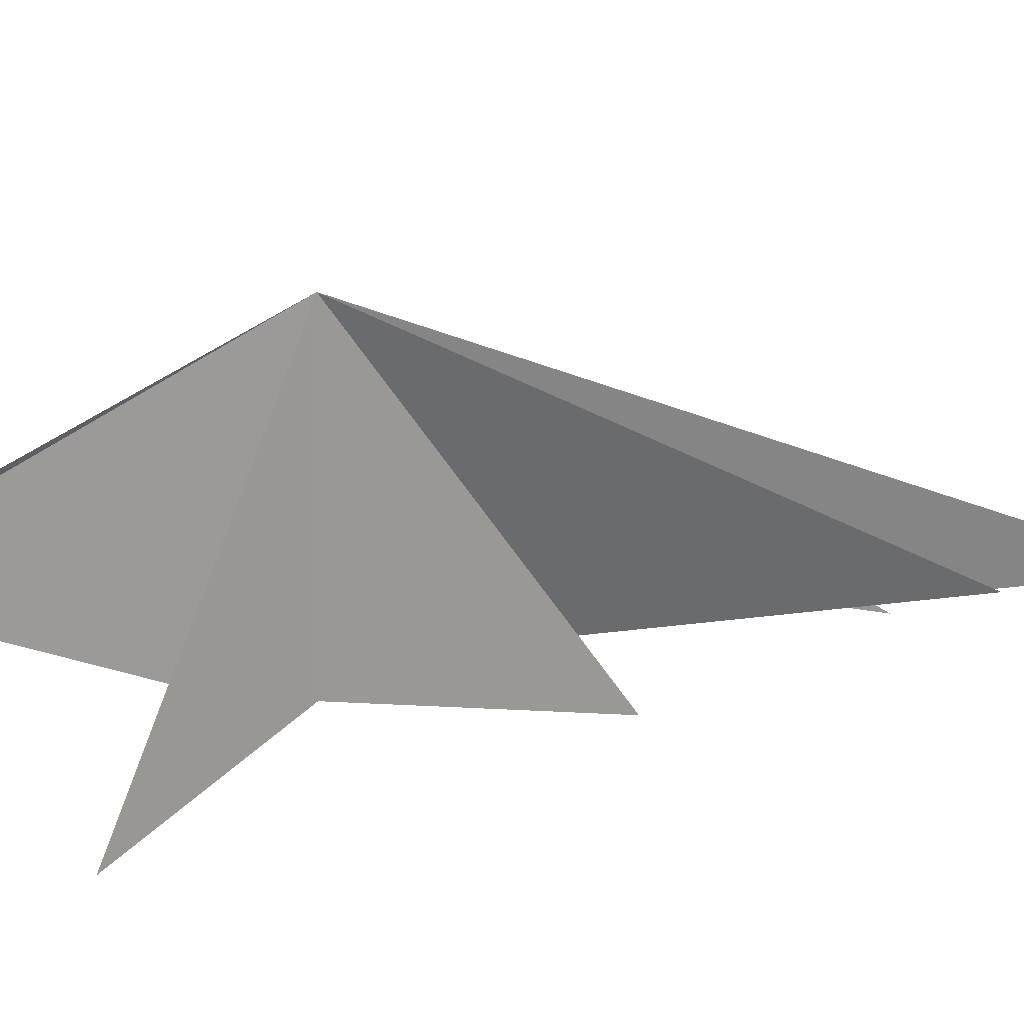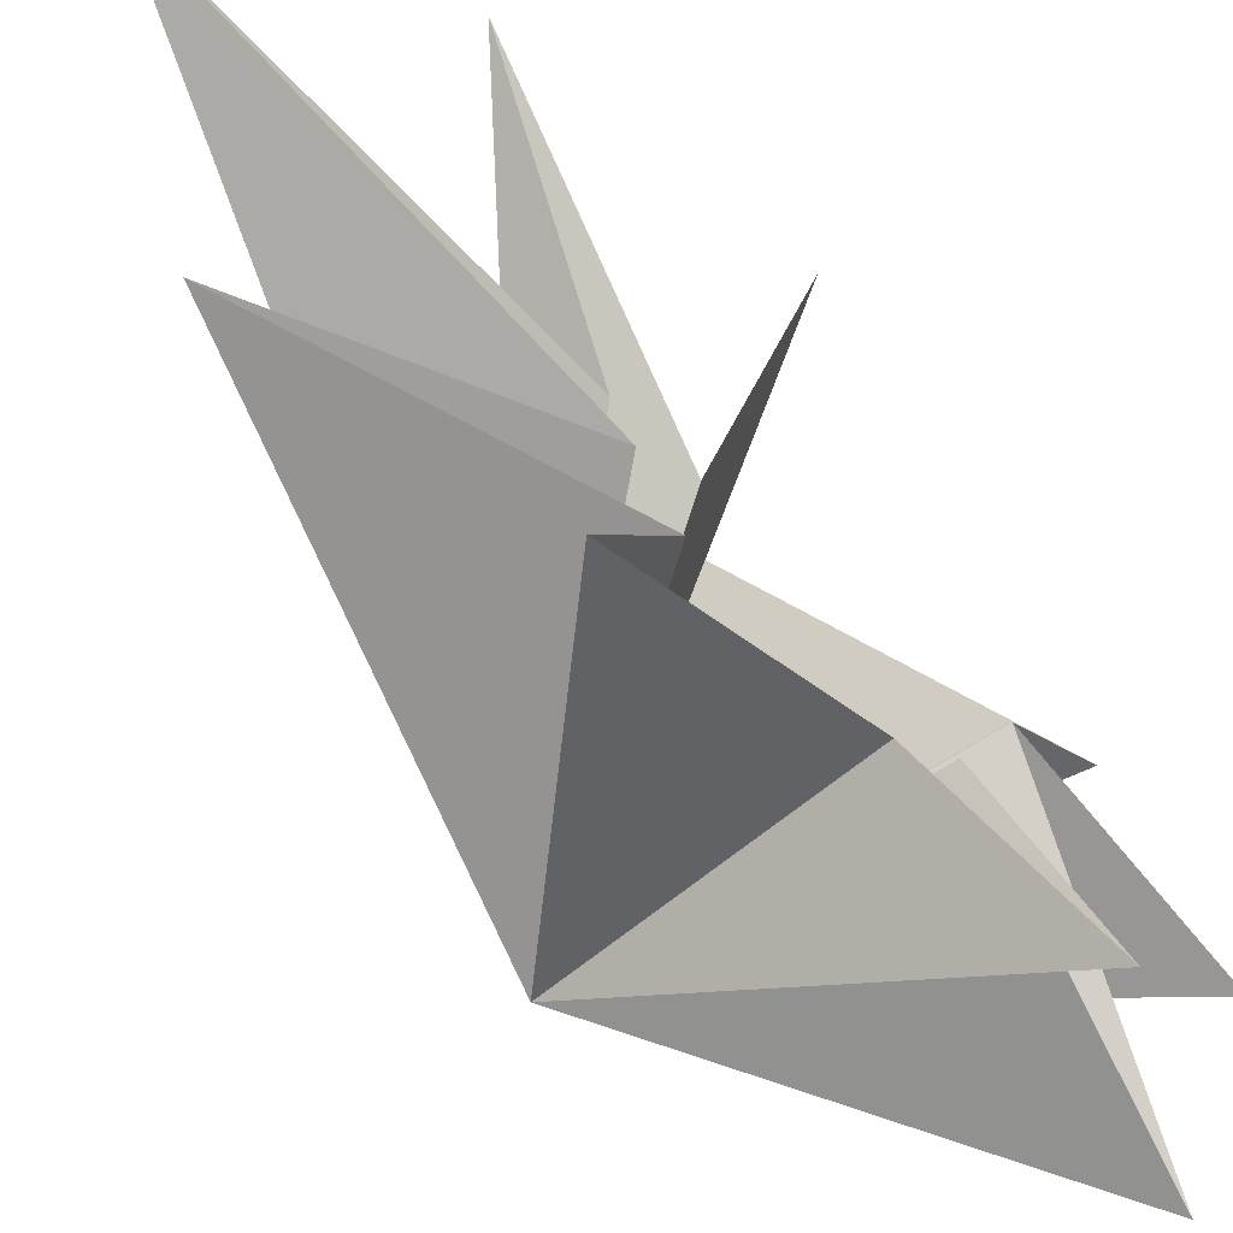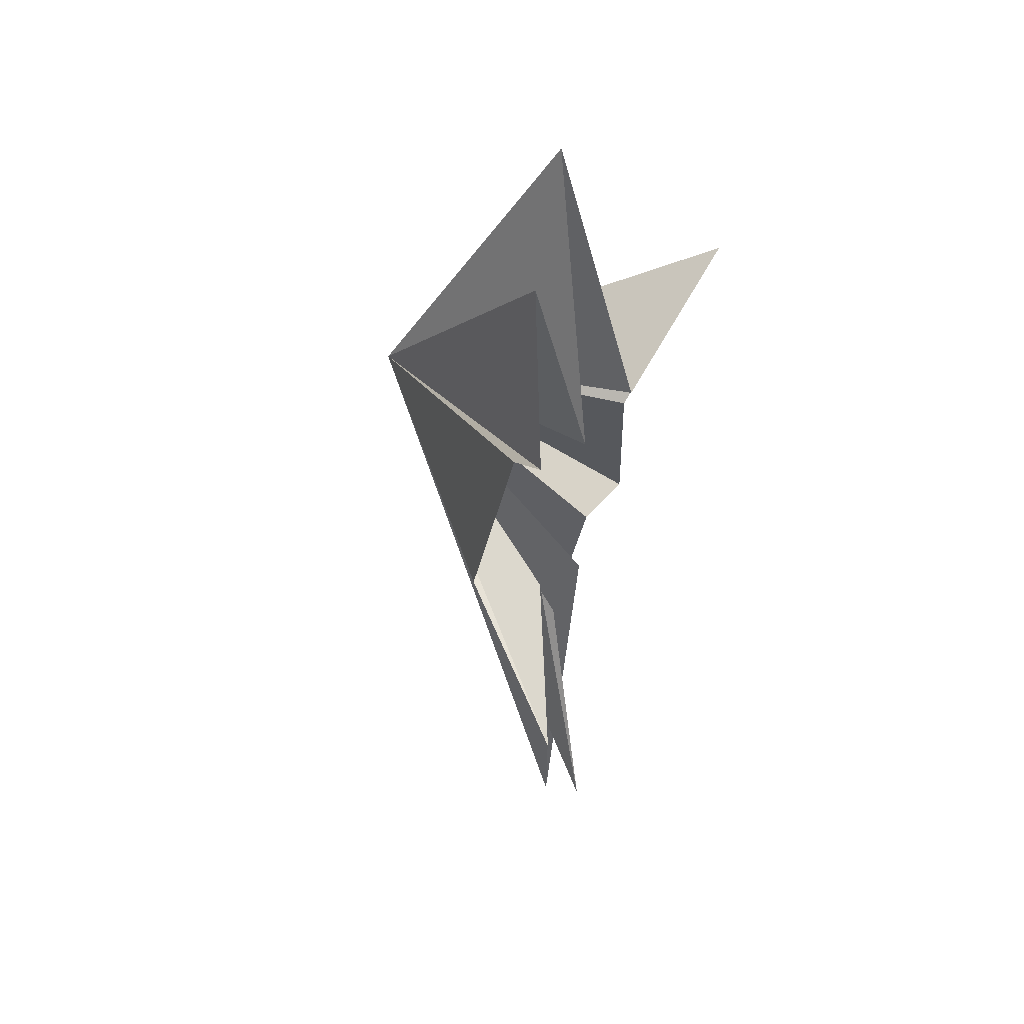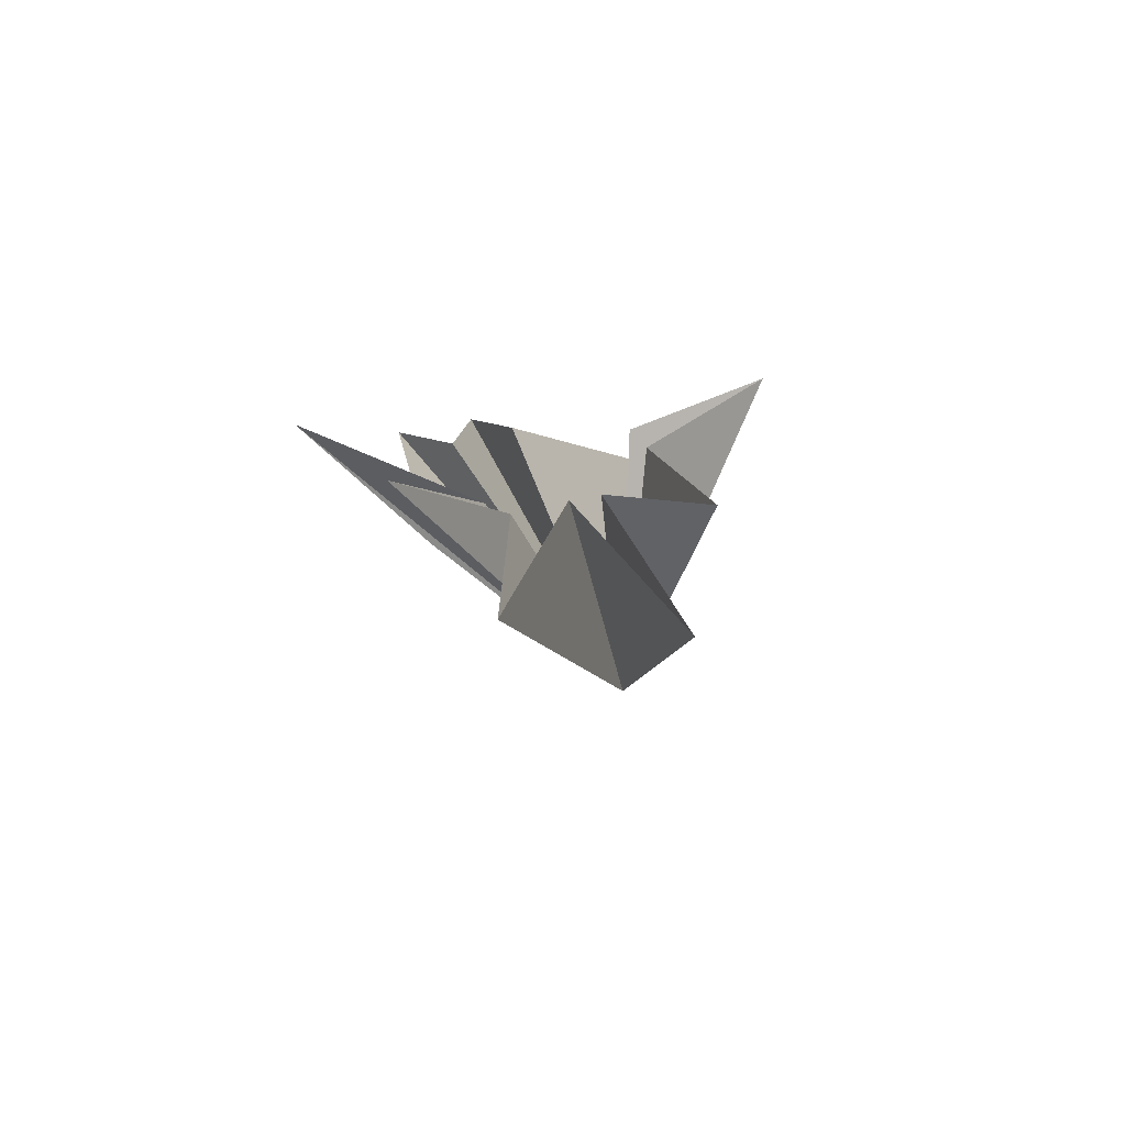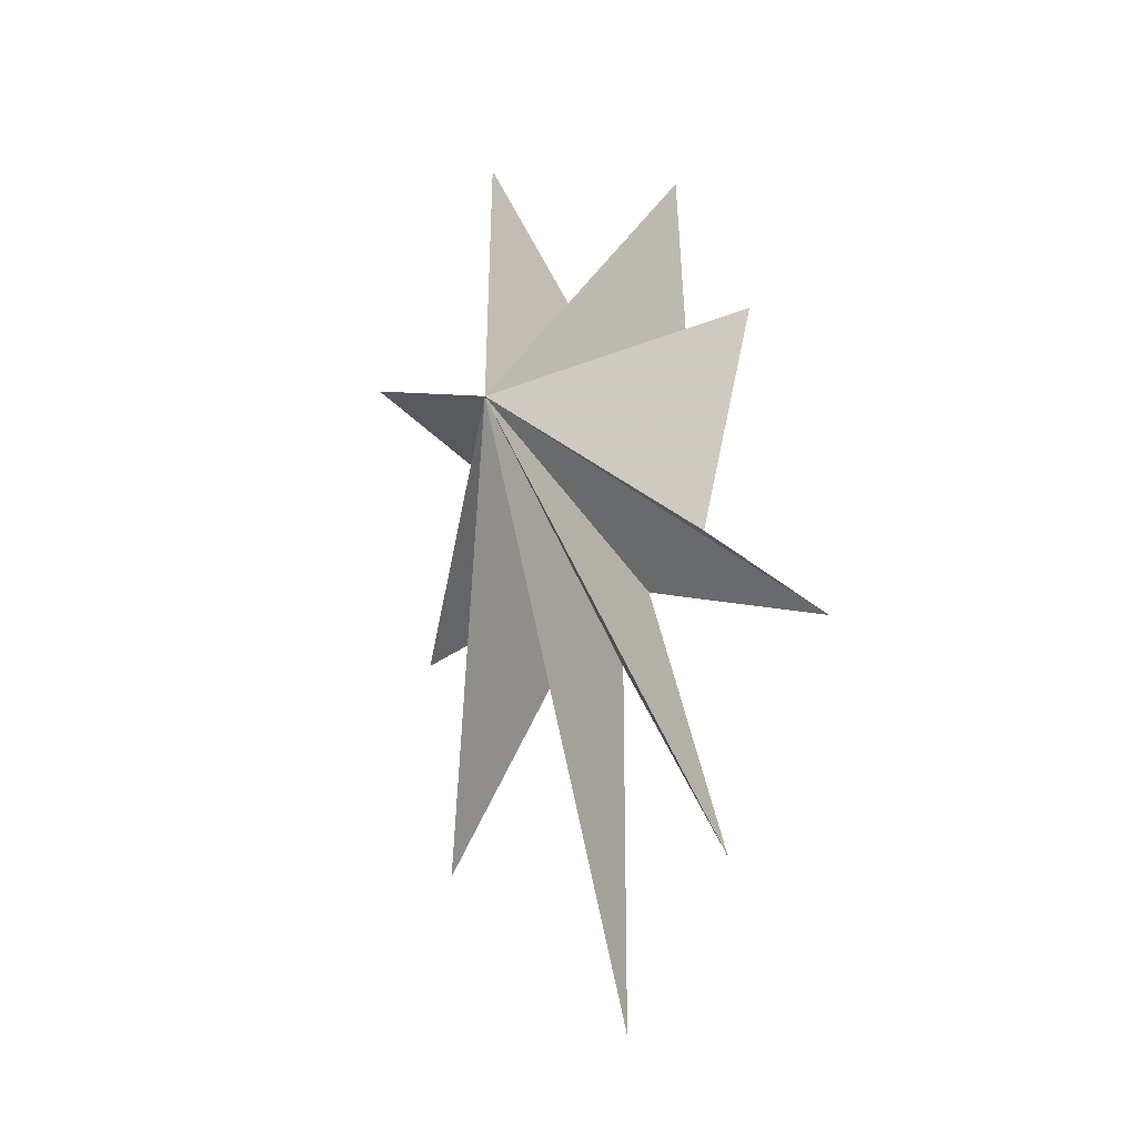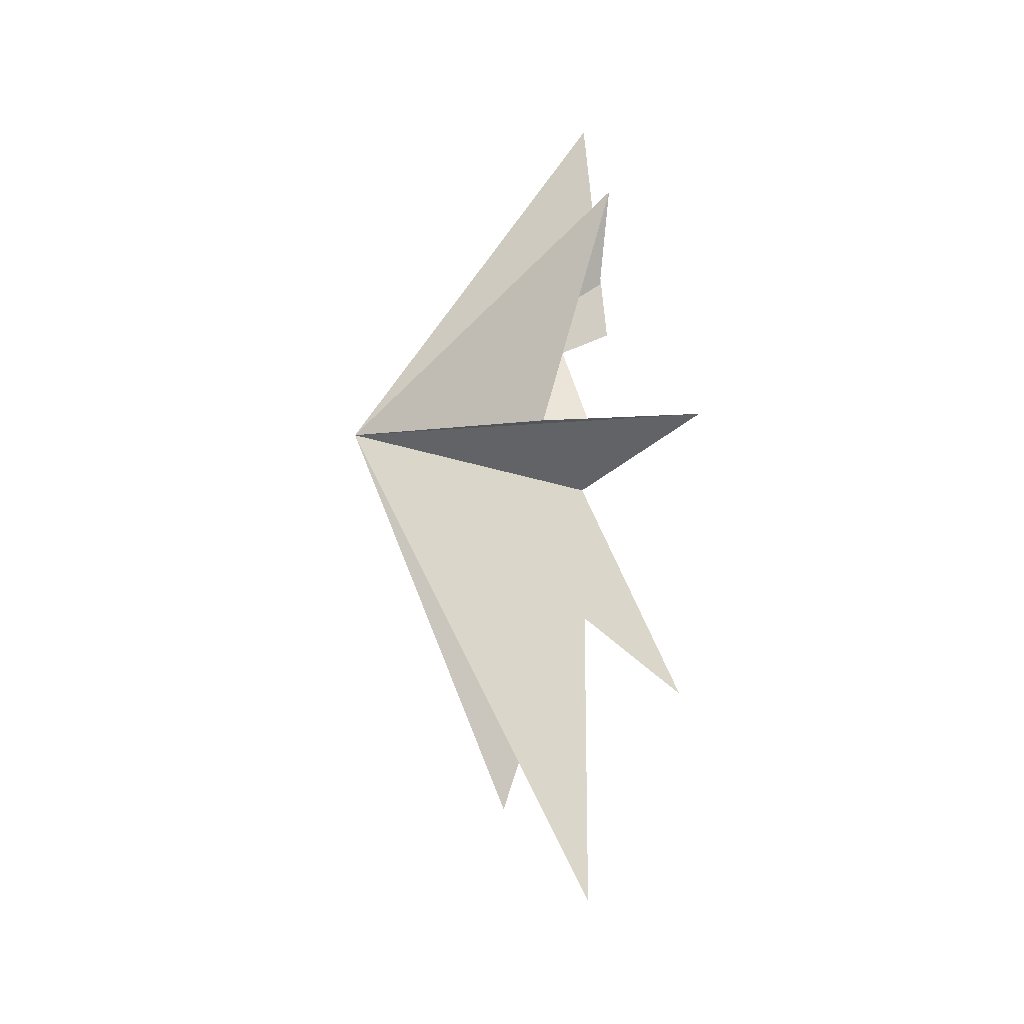
<metadata>
{"format":"obj","ext":"obj","renderer":"f3d","projection":"perspective","resolution":1024,"background":"white","views":[{"elev":-60.0,"azim":90.4,"up":"+Y"},{"elev":-71.9,"azim":-136.1,"up":"+Y"},{"elev":49.6,"azim":-150.1,"up":"+Z"},{"elev":-76.0,"azim":-81.8,"up":"+Z"},{"elev":-16.5,"azim":102.8,"up":"+Z"},{"elev":-28.0,"azim":178.6,"up":"+Z"}]}
</metadata>
<code>
v -0.05716 0.1138 -5.297
v 0.004656 0.1543 -13.84
v -0.08802 -1.206 -4.856
v 1.856 -3.47 -10.42
v 0.1207 -1.929 -3.754
v 0.4347 -4.488 -5.159
v -0.1688 -3.153 -0.4375
v -0.9524 -6.398 2.554
v -0.5083 -2.805 0.4287
v 1.58 -2.774 7.136
v -0.7867 0.1352 1.499
v -0.1896 1.529 7.171
v -0.5033 1.737 2.013
v -0.6812 3.251 3.835
v 1.015 2.271 -2.417
v -0.00491 0.7647 -3.539
v -2.038 2.226 -9.6
v -2.478 4.776 -3.682
v 5.898 -1.73 -0.5683
f 19 10 9
f 11 10 19
f 19 12 11
f 19 9 8
f 19 8 7
f 6 19 7
f 5 19 6
f 19 14 13
f 14 19 15
f 19 13 12
f 19 5 4
f 19 4 3
f 19 3 2
f 19 2 1
f 19 1 17
f 19 17 16
f 19 16 18
f 19 18 15

</code>
